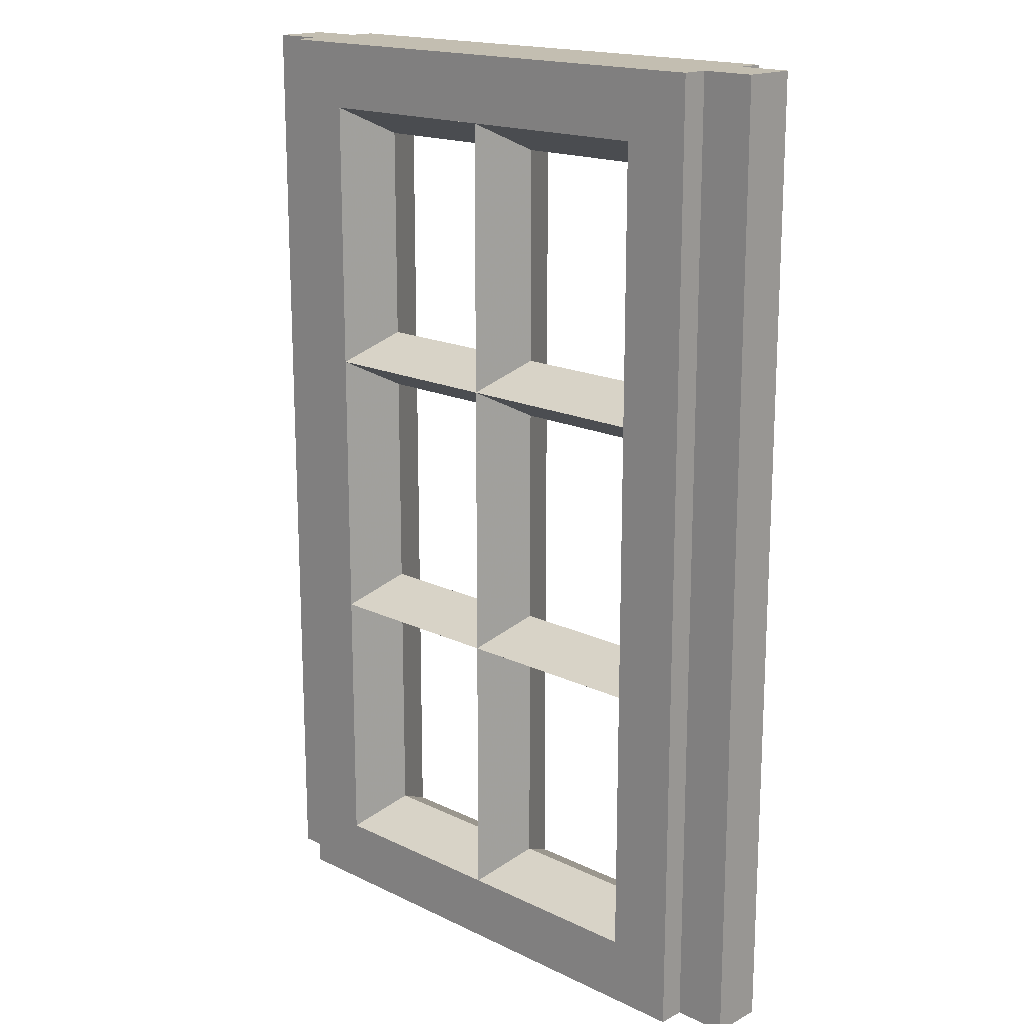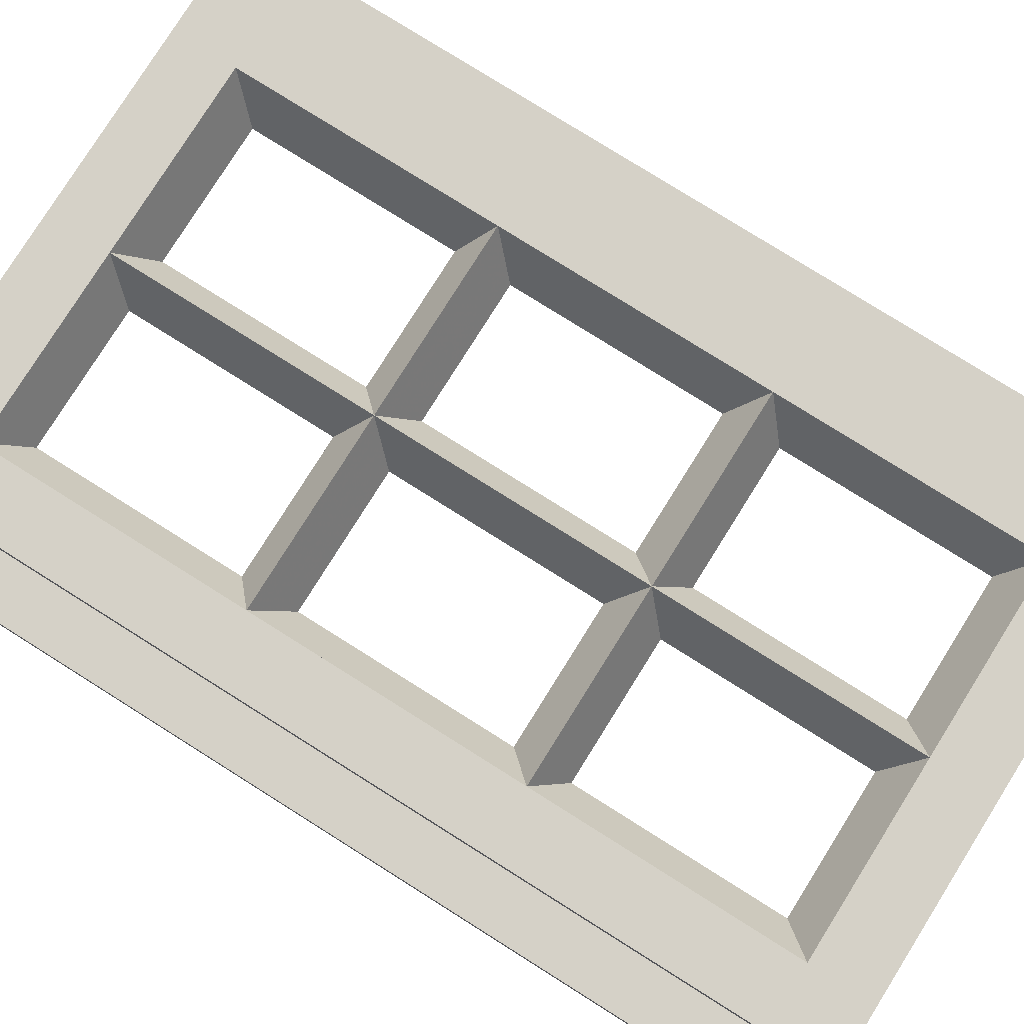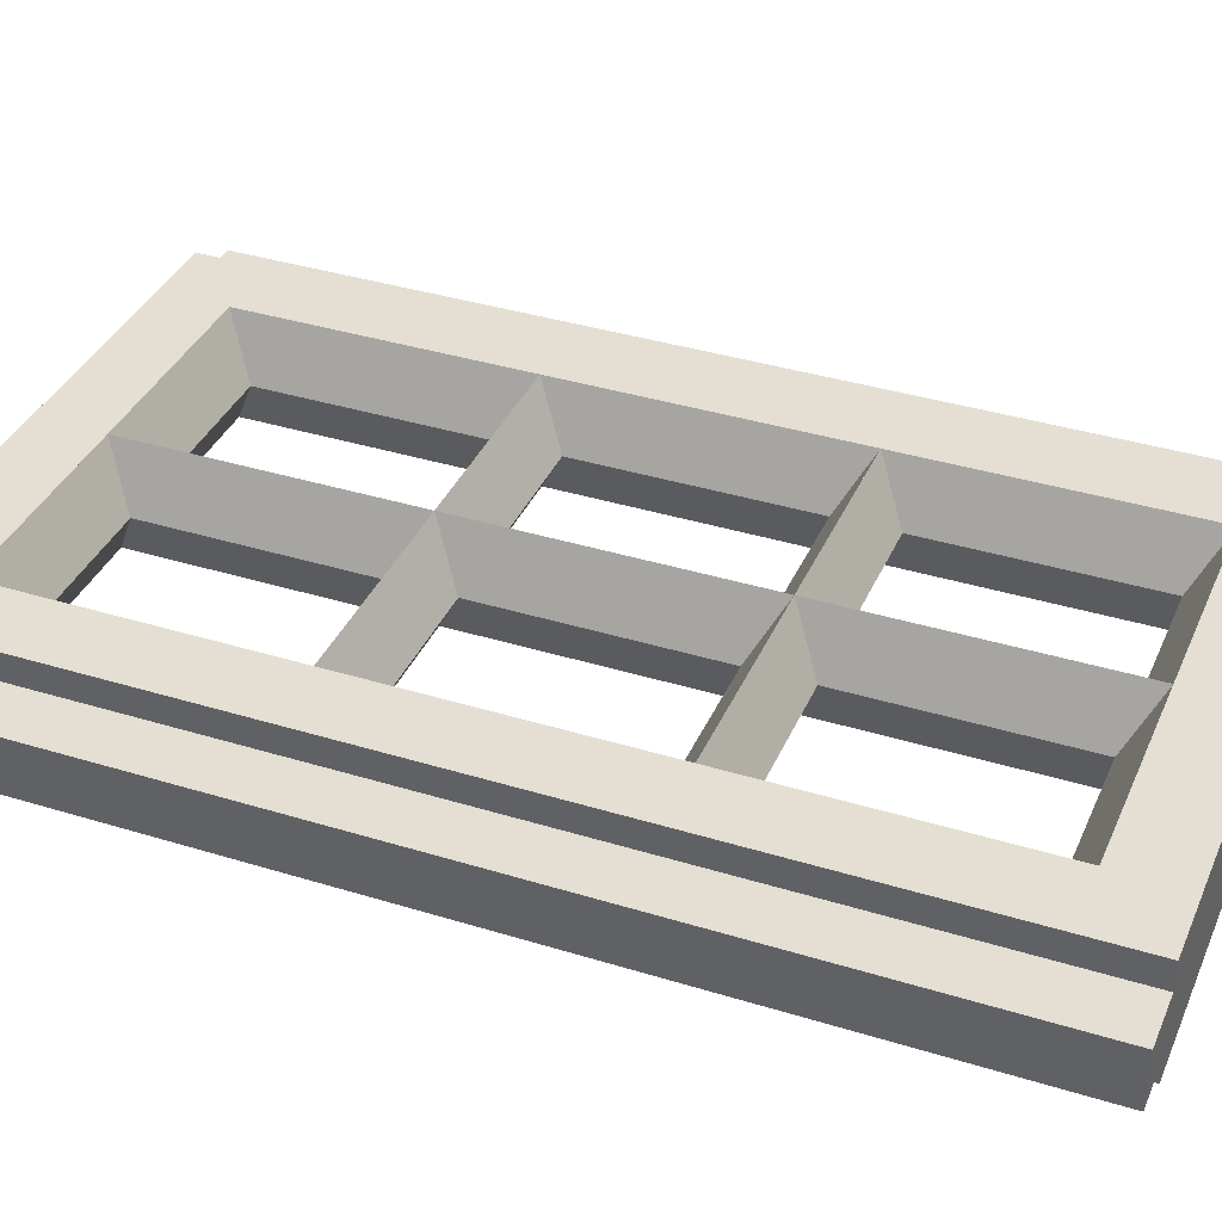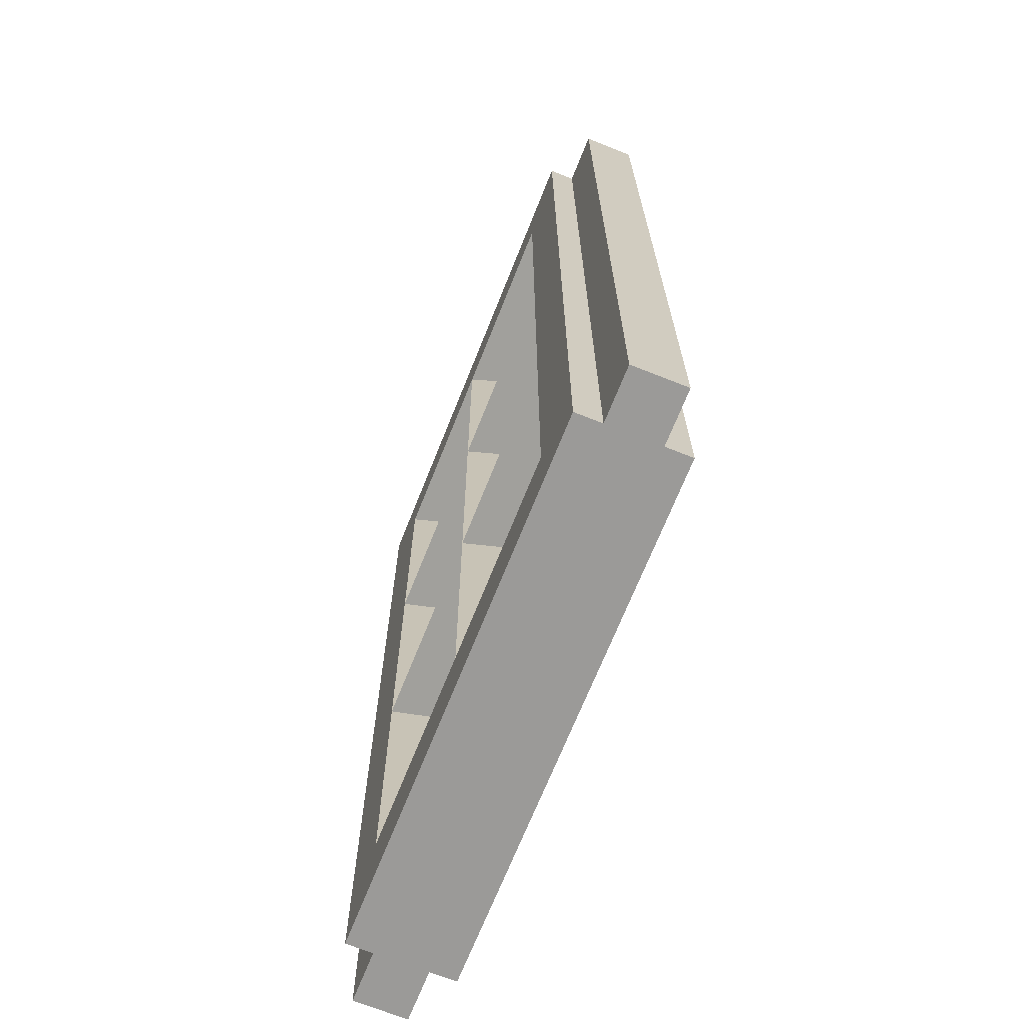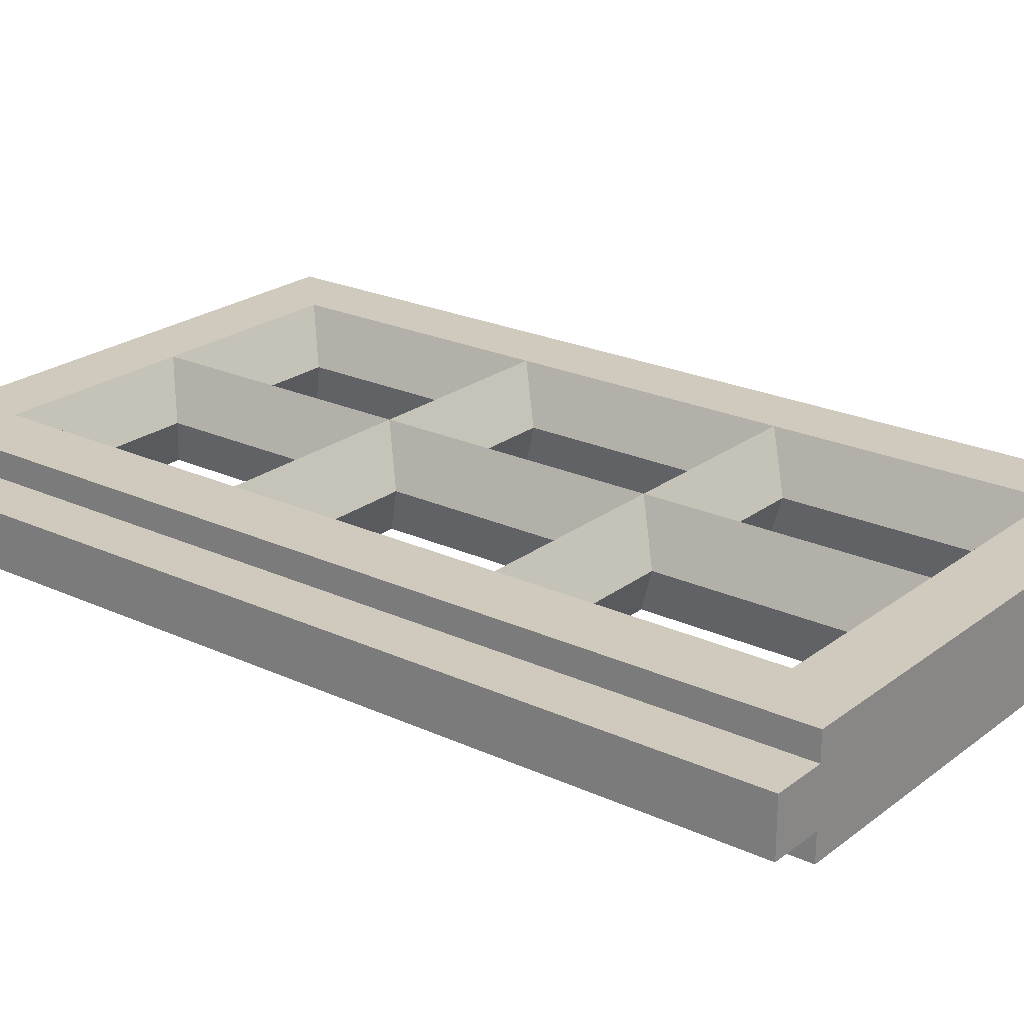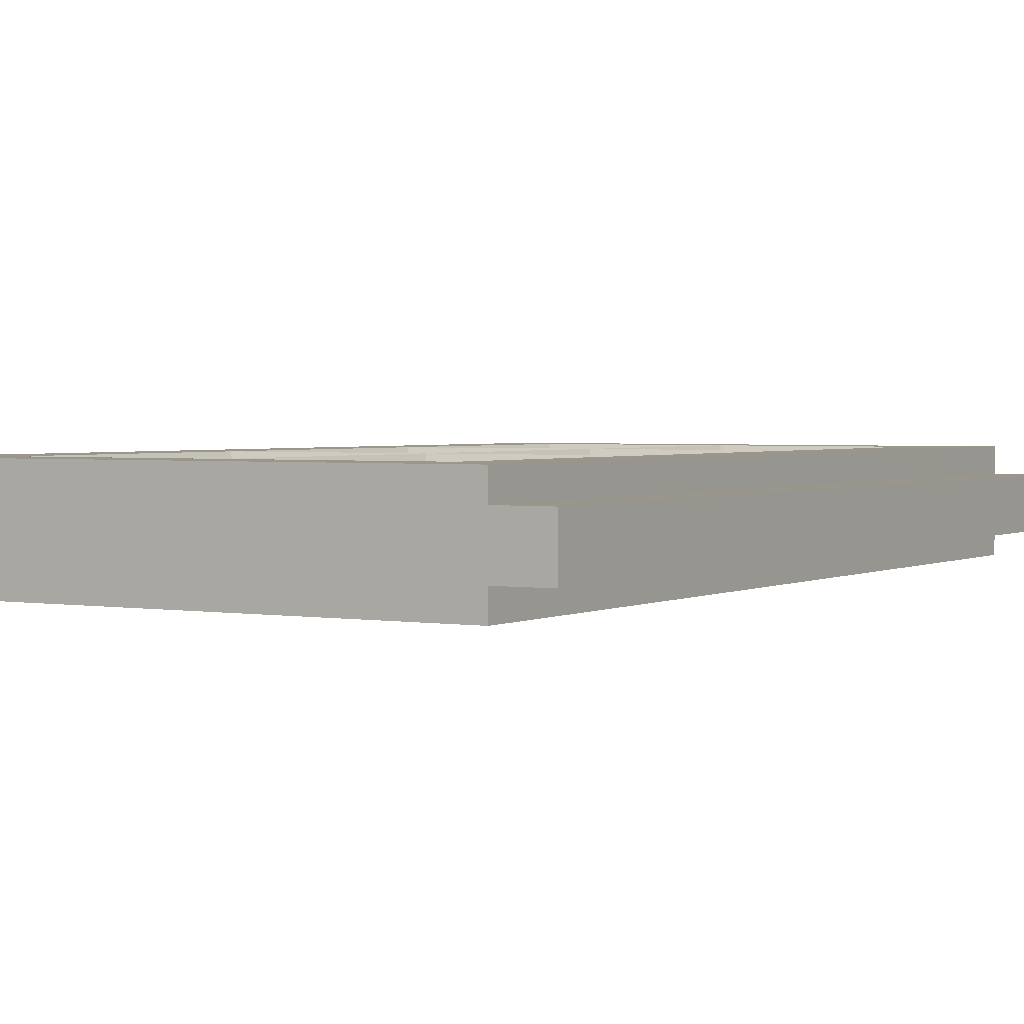
<metadata>
{"format":"obj","ext":"obj","renderer":"f3d","projection":"perspective","resolution":1024,"background":"white","views":[{"elev":17.2,"azim":43.9,"up":"+Y"},{"elev":79.2,"azim":122.1,"up":"+Z"},{"elev":37.0,"azim":-68.2,"up":"+Z"},{"elev":-69.3,"azim":68.3,"up":"+Y"},{"elev":23.0,"azim":-51.8,"up":"+Z"},{"elev":2.3,"azim":30.7,"up":"+Z"}]}
</metadata>
<code>
v 1 0 -0.2
v 1 0 0.2
v -1 0 0.2
v -1 0 -0.2
v -1.2 0 -0.1
v -1 0 -0.1
v -1 0 0.1
v -1.2 0 0.1
v 1.2 0 -0.1
v 1 0 -0.1
v 1 0 0.1
v 1.2 0 0.1
v -1 3.6 -0.2
v -1 3.6 0.2
v 1 3.6 0.2
v 1 3.6 -0.2
v 1.2 3.6 -0.1
v 1 3.6 -0.1
v 1 3.6 0.1
v 1.2 3.6 0.1
v -1.2 3.6 -0.1
v -1 3.6 -0.1
v -1 3.6 0.1
v -1.2 3.6 0.1
v -1.2 3.6 -0.1
v -1.2 0 -0.1
v -1.2 0 0.1
v -1.2 3.6 0.1
v -1.2 0 0.1
v -1 0 0.1
v -1 3.6 0.1
v -1.2 3.6 0.1
v -1.2 3.6 -0.1
v -1 3.6 -0.1
v -1 0 -0.1
v -1.2 0 -0.1
v -1 0 -0.2
v -1 0 -0.1
v -1 3.6 -0.1
v -1 3.6 -0.2
v -1 3.6 0.2
v -1 3.6 0.1
v -1 0 0.1
v -1 0 0.2
v 1.2 3.6 0.1
v 1.2 0 0.1
v 1.2 0 -0.1
v 1.2 3.6 -0.1
v 1.2 0 -0.1
v 1 0 -0.1
v 1 3.6 -0.1
v 1.2 3.6 -0.1
v 1.2 3.6 0.1
v 1 3.6 0.1
v 1 0 0.1
v 1.2 0 0.1
v 1 0 0.2
v 1 0 0.1
v 1 3.6 0.1
v 1 3.6 0.2
v 1 3.6 -0.2
v 1 3.6 -0.1
v 1 0 -0.1
v 1 0 -0.2
v -1 0 -0.2
v 1 0 -0.2
v 0.75 0.25 -0.2
v -0.75 0.25 -0.2
v 1 3.6 -0.2
v -1 3.6 -0.2
v -0.75 3.35 -0.2
v 0.75 3.35 -0.2
v 1 0 -0.2
v 1 3.6 -0.2
v 0.75 3.35 -0.2
v 0.75 0.25 -0.2
v -1 3.6 -0.2
v -1 0 -0.2
v -0.75 0.25 -0.2
v -0.75 3.35 -0.2
v 1 0 0.2
v -1 0 0.2
v -0.75 0.25 0.2
v 0.75 0.25 0.2
v -1 3.6 0.2
v 1 3.6 0.2
v 0.75 3.35 0.2
v -0.75 3.35 0.2
v -1 0 0.2
v -1 3.6 0.2
v -0.75 3.35 0.2
v -0.75 0.25 0.2
v 1 3.6 0.2
v 1 0 0.2
v 0.75 0.25 0.2
v 0.75 3.35 0.2
v 0 0.25 0.2
v -0.75 0.25 0.2
v -0.65 0.3579 0
v -0.1 0.3579 0
v -0.1 1.167 0
v -0.65 1.167 0
v -0.75 1.275 0.2
v 0 1.275 0.2
v -0.75 0.25 0.2
v -0.75 1.275 0.2
v -0.65 1.167 0
v -0.65 0.3579 0
v 0 1.275 0.2
v 0 0.25 0.2
v -0.1 0.3579 0
v -0.1 1.167 0
v -0.1 0.3579 0
v -0.65 0.3579 0
v -0.75 0.25 -0.2
v 0 0.25 -0.2
v 0 1.275 -0.2
v -0.75 1.275 -0.2
v -0.65 1.167 0
v -0.1 1.167 0
v -0.65 0.3579 0
v -0.65 1.167 0
v -0.75 1.275 -0.2
v -0.75 0.25 -0.2
v -0.1 1.167 0
v -0.1 0.3579 0
v 0 0.25 -0.2
v 0 1.275 -0.2
v 0.75 0.25 0.2
v 0 0.25 0.2
v 0.1 0.3579 0
v 0.65 0.3579 0
v 0.65 1.167 0
v 0.1 1.167 0
v 0 1.275 0.2
v 0.75 1.275 0.2
v 0 0.25 0.2
v 0 1.275 0.2
v 0.1 1.167 0
v 0.1 0.3579 0
v 0.75 1.275 0.2
v 0.75 0.25 0.2
v 0.65 0.3579 0
v 0.65 1.167 0
v 0.65 0.3579 0
v 0.1 0.3579 0
v 0 0.25 -0.2
v 0.75 0.25 -0.2
v 0.75 1.275 -0.2
v 0 1.275 -0.2
v 0.1 1.167 0
v 0.65 1.167 0
v 0.1 0.3579 0
v 0.1 1.167 0
v 0 1.275 -0.2
v 0 0.25 -0.2
v 0.65 1.167 0
v 0.65 0.3579 0
v 0.75 0.25 -0.2
v 0.75 1.275 -0.2
v 0 1.275 0.2
v -0.75 1.275 0.2
v -0.65 1.386 0
v -0.1 1.386 0
v -0.1 2.214 0
v -0.65 2.214 0
v -0.75 2.325 0.2
v 0 2.325 0.2
v -0.75 1.275 0.2
v -0.75 2.325 0.2
v -0.65 2.214 0
v -0.65 1.386 0
v 0 2.325 0.2
v 0 1.275 0.2
v -0.1 1.386 0
v -0.1 2.214 0
v -0.1 1.386 0
v -0.65 1.386 0
v -0.75 1.275 -0.2
v 0 1.275 -0.2
v 0 2.325 -0.2
v -0.75 2.325 -0.2
v -0.65 2.214 0
v -0.1 2.214 0
v -0.65 1.386 0
v -0.65 2.214 0
v -0.75 2.325 -0.2
v -0.75 1.275 -0.2
v -0.1 2.214 0
v -0.1 1.386 0
v 0 1.275 -0.2
v 0 2.325 -0.2
v 0.75 1.275 0.2
v 0 1.275 0.2
v 0.1 1.386 0
v 0.65 1.386 0
v 0.65 2.214 0
v 0.1 2.214 0
v 0 2.325 0.2
v 0.75 2.325 0.2
v 0 1.275 0.2
v 0 2.325 0.2
v 0.1 2.214 0
v 0.1 1.386 0
v 0.75 2.325 0.2
v 0.75 1.275 0.2
v 0.65 1.386 0
v 0.65 2.214 0
v 0.65 1.386 0
v 0.1 1.386 0
v 0 1.275 -0.2
v 0.75 1.275 -0.2
v 0.75 2.325 -0.2
v 0 2.325 -0.2
v 0.1 2.214 0
v 0.65 2.214 0
v 0.1 1.386 0
v 0.1 2.214 0
v 0 2.325 -0.2
v 0 1.275 -0.2
v 0.65 2.214 0
v 0.65 1.386 0
v 0.75 1.275 -0.2
v 0.75 2.325 -0.2
v 0 2.325 0.2
v -0.75 2.325 0.2
v -0.65 2.433 0
v -0.1 2.433 0
v -0.1 3.242 0
v -0.65 3.242 0
v -0.75 3.35 0.2
v 0 3.35 0.2
v -0.75 2.325 0.2
v -0.75 3.35 0.2
v -0.65 3.242 0
v -0.65 2.433 0
v 0 3.35 0.2
v 0 2.325 0.2
v -0.1 2.433 0
v -0.1 3.242 0
v -0.1 2.433 0
v -0.65 2.433 0
v -0.75 2.325 -0.2
v 0 2.325 -0.2
v 0 3.35 -0.2
v -0.75 3.35 -0.2
v -0.65 3.242 0
v -0.1 3.242 0
v -0.65 2.433 0
v -0.65 3.242 0
v -0.75 3.35 -0.2
v -0.75 2.325 -0.2
v -0.1 3.242 0
v -0.1 2.433 0
v 0 2.325 -0.2
v 0 3.35 -0.2
v 0.75 2.325 0.2
v 0 2.325 0.2
v 0.1 2.433 0
v 0.65 2.433 0
v 0.65 3.242 0
v 0.1 3.242 0
v 0 3.35 0.2
v 0.75 3.35 0.2
v 0 2.325 0.2
v 0 3.35 0.2
v 0.1 3.242 0
v 0.1 2.433 0
v 0.75 3.35 0.2
v 0.75 2.325 0.2
v 0.65 2.433 0
v 0.65 3.242 0
v 0.65 2.433 0
v 0.1 2.433 0
v 0 2.325 -0.2
v 0.75 2.325 -0.2
v 0.75 3.35 -0.2
v 0 3.35 -0.2
v 0.1 3.242 0
v 0.65 3.242 0
v 0.1 2.433 0
v 0.1 3.242 0
v 0 3.35 -0.2
v 0 2.325 -0.2
v 0.65 3.242 0
v 0.65 2.433 0
v 0.75 2.325 -0.2
v 0.75 3.35 -0.2
g mesh7673917
f 1 2 3
f 3 4 1
g mesh7673919
f 5 6 7
f 7 8 5
g mesh7673921
f 9 11 10
f 11 9 12
g mesh7673923
f 13 14 15
f 15 16 13
g mesh7673925
f 17 18 19
f 19 20 17
g mesh7673927
f 21 23 22
f 23 21 24
g mesh7673930
f 25 26 27
f 27 28 25
f 29 30 31
f 31 32 29
f 33 34 35
f 35 36 33
g mesh7673932
f 37 38 39
f 39 40 37
g mesh7673934
f 41 42 43
f 43 44 41
g mesh7673936
f 45 46 47
f 47 48 45
f 49 50 51
f 51 52 49
f 53 54 55
f 55 56 53
g mesh7673938
f 57 58 59
f 59 60 57
g mesh7673940
f 61 62 63
f 63 64 61
g mesh7673942
f 65 67 66
f 67 65 68
f 69 71 70
f 71 69 72
f 73 75 74
f 75 73 76
f 77 79 78
f 79 77 80
f 81 83 82
f 83 81 84
f 85 87 86
f 87 85 88
f 89 91 90
f 91 89 92
f 93 95 94
f 95 93 96
g mesh7673944
f 97 99 98
f 99 97 100
f 101 103 102
f 103 101 104
f 105 107 106
f 107 105 108
f 109 111 110
f 111 109 112
f 113 115 114
f 115 113 116
f 117 119 118
f 119 117 120
f 121 123 122
f 123 121 124
f 125 127 126
f 127 125 128
g mesh7673945
f 129 131 130
f 131 129 132
f 133 135 134
f 135 133 136
f 137 139 138
f 139 137 140
f 141 143 142
f 143 141 144
f 145 147 146
f 147 145 148
f 149 151 150
f 151 149 152
f 153 155 154
f 155 153 156
f 157 159 158
f 159 157 160
g mesh7673946
f 161 163 162
f 163 161 164
f 165 167 166
f 167 165 168
f 169 171 170
f 171 169 172
f 173 175 174
f 175 173 176
f 177 179 178
f 179 177 180
f 181 183 182
f 183 181 184
f 185 187 186
f 187 185 188
f 189 191 190
f 191 189 192
g mesh7673947
f 193 195 194
f 195 193 196
f 197 199 198
f 199 197 200
f 201 203 202
f 203 201 204
f 205 207 206
f 207 205 208
f 209 211 210
f 211 209 212
f 213 215 214
f 215 213 216
f 217 219 218
f 219 217 220
f 221 223 222
f 223 221 224
g mesh7673948
f 225 227 226
f 227 225 228
f 229 231 230
f 231 229 232
f 233 235 234
f 235 233 236
f 237 239 238
f 239 237 240
f 241 243 242
f 243 241 244
f 245 247 246
f 247 245 248
f 249 251 250
f 251 249 252
f 253 255 254
f 255 253 256
g mesh7673949
f 257 259 258
f 259 257 260
f 261 263 262
f 263 261 264
f 265 267 266
f 267 265 268
f 269 271 270
f 271 269 272
f 273 275 274
f 275 273 276
f 277 279 278
f 279 277 280
f 281 283 282
f 283 281 284
f 285 287 286
f 287 285 288

</code>
